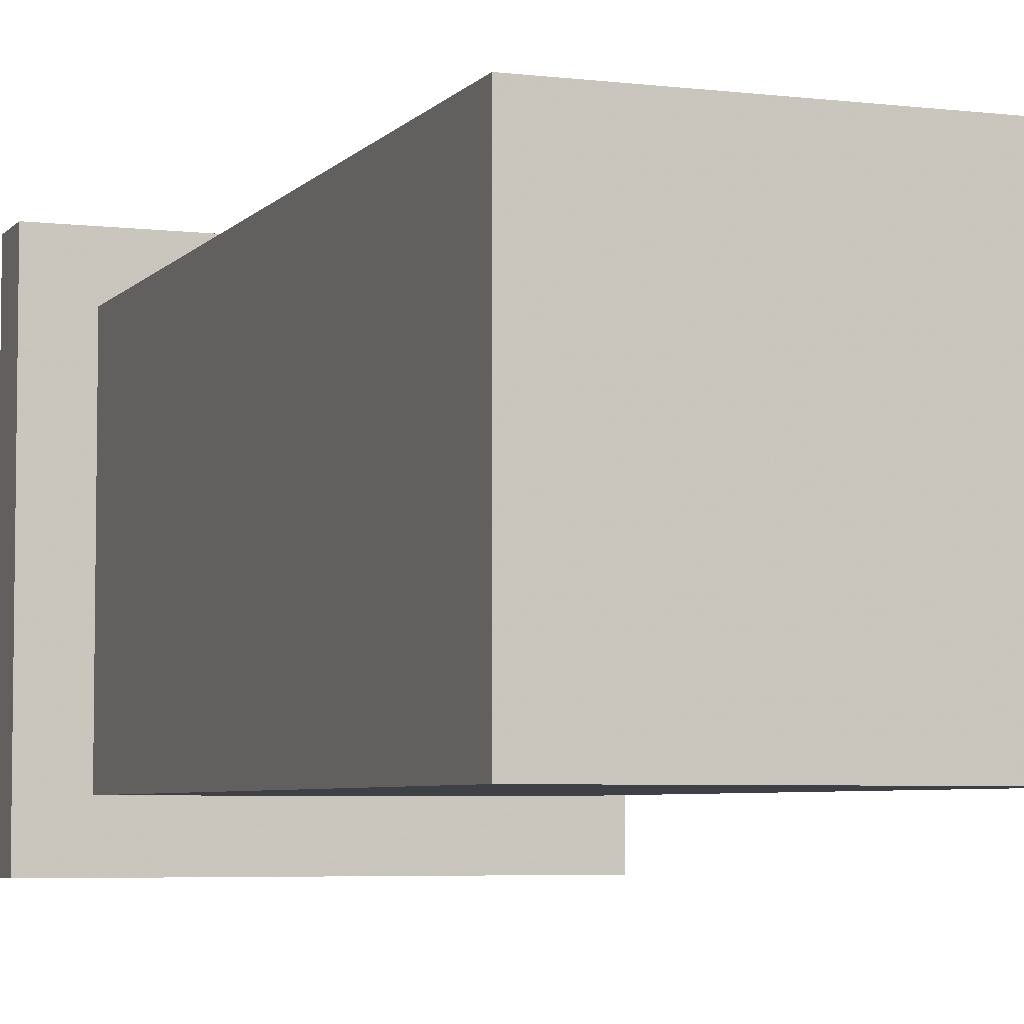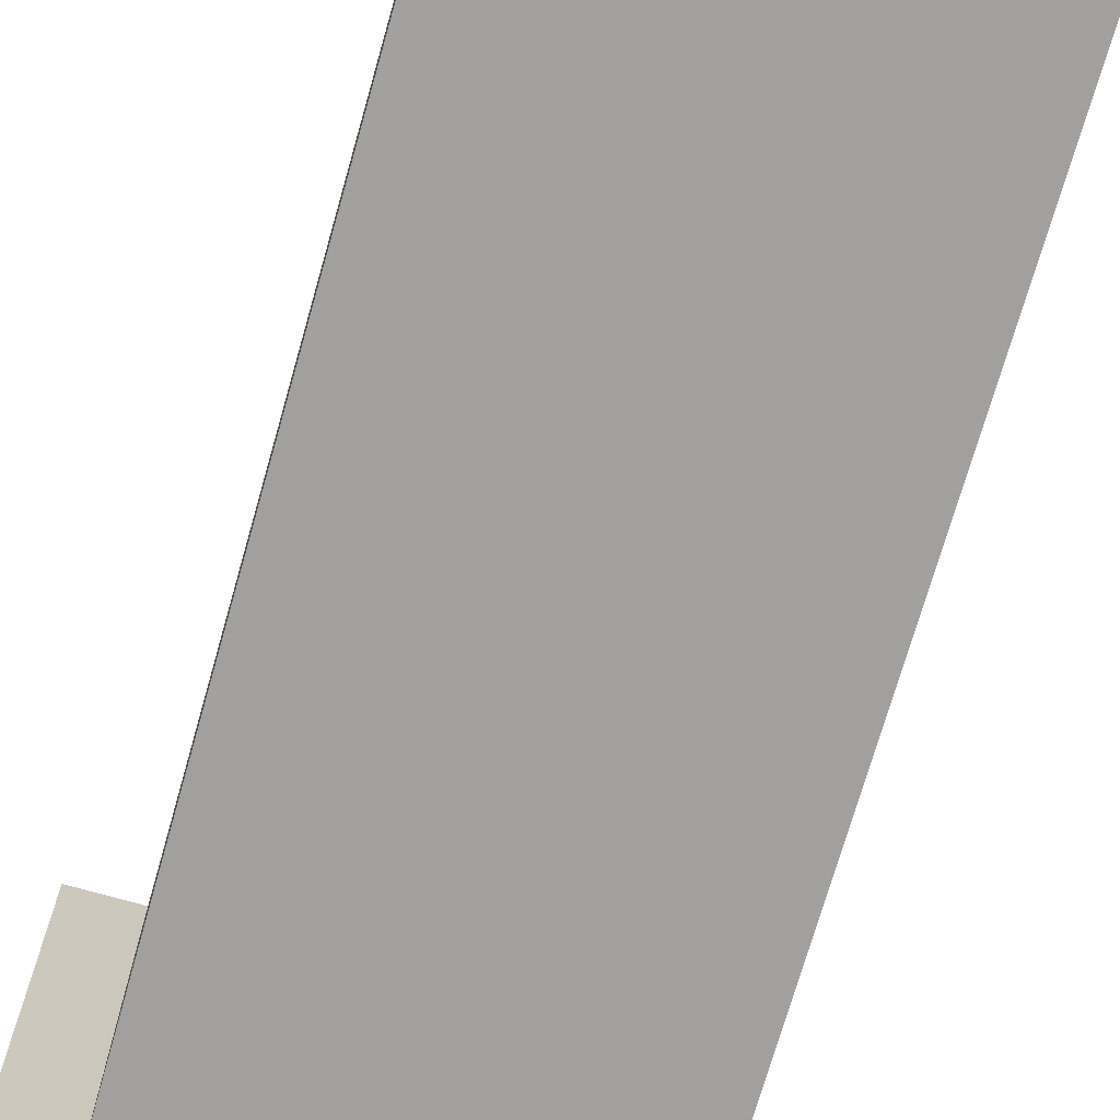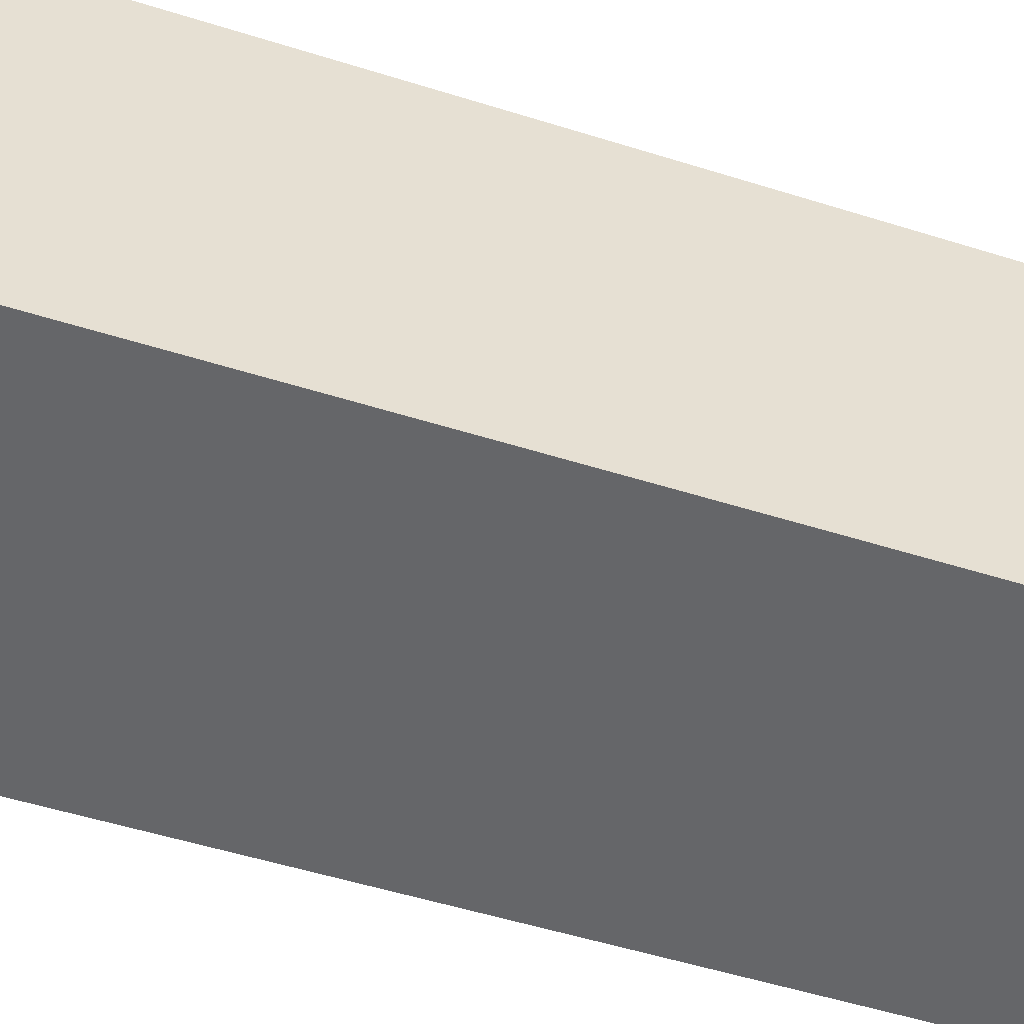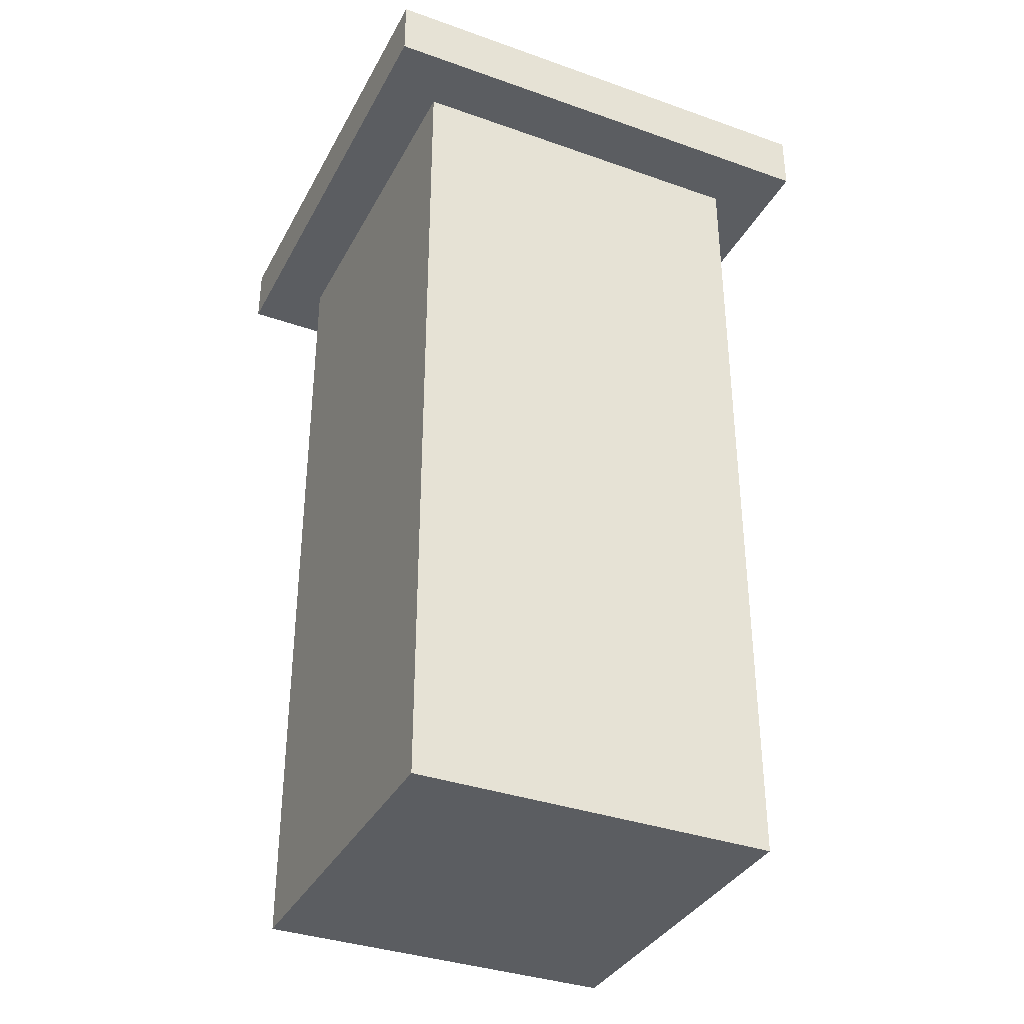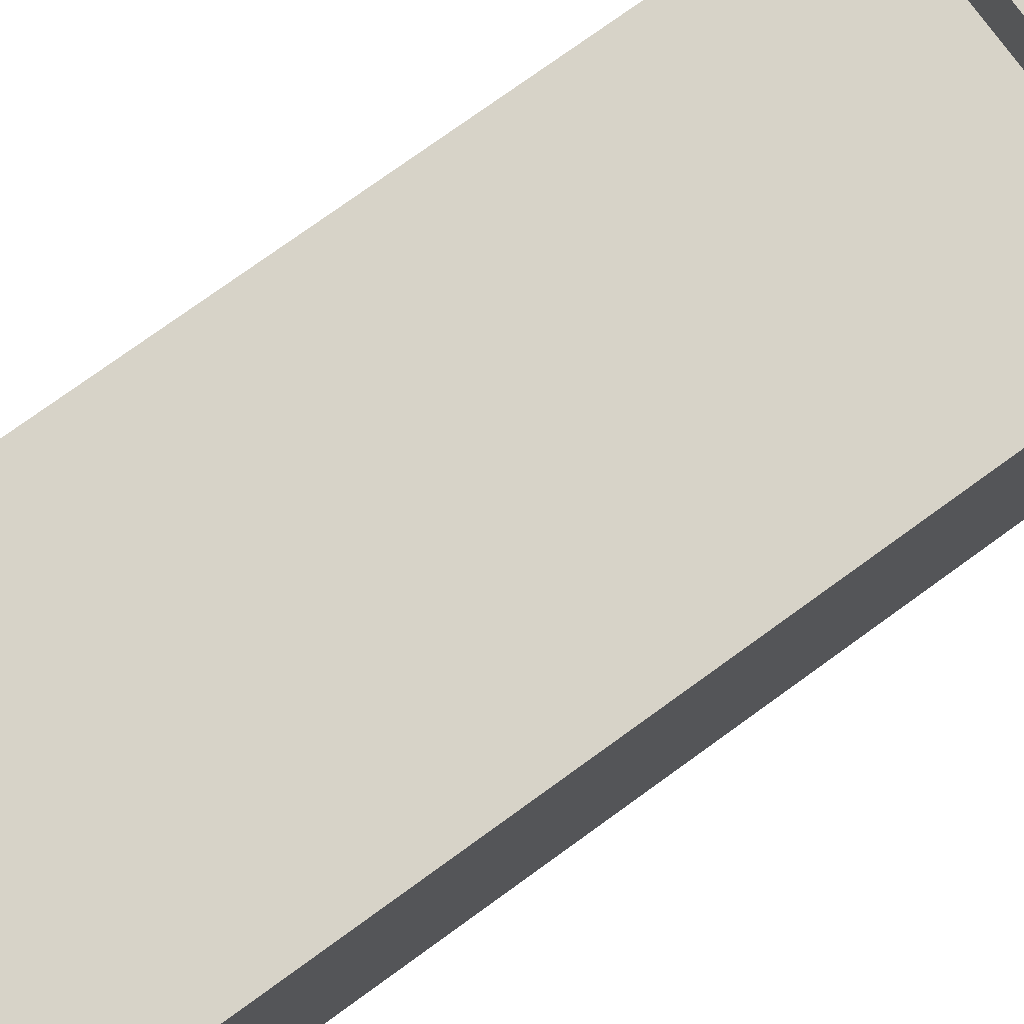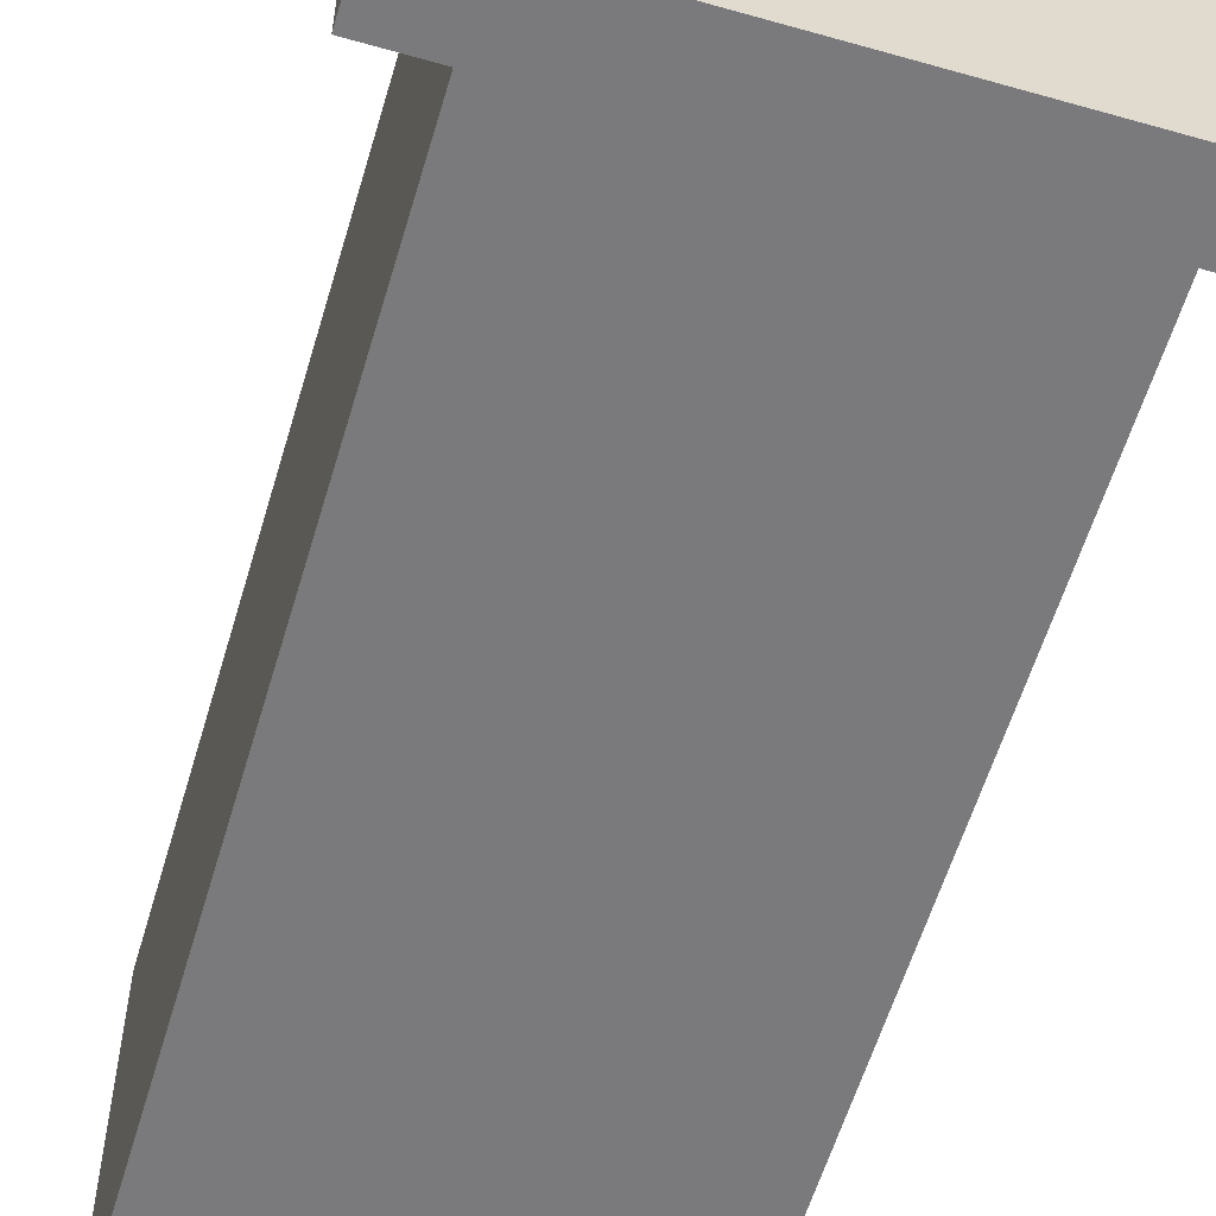
<metadata>
{"format":"obj","ext":"obj","renderer":"f3d","projection":"perspective","resolution":1024,"background":"white","views":[{"elev":-5.2,"azim":159.4,"up":"+Y"},{"elev":-71.9,"azim":164.1,"up":"+Y"},{"elev":-51.8,"azim":71.1,"up":"+Y"},{"elev":-35.7,"azim":-115.0,"up":"+Z"},{"elev":76.9,"azim":-125.8,"up":"+Y"},{"elev":-58.2,"azim":-16.4,"up":"+Y"}]}
</metadata>
<code>
v -64 512 -16
v 64 512 -16
v -64 528 -16
v 64 528 -16
v -64 640 -16
v -64 624 -16
v 48 640 -16
v 48 624 -16
v -48 528 -16
v -48 624 -16
v 48 528 -16
v 64 640 -16
v 64 640 0
v 64 512 0
v -64 640 0
v -64 512 0
v -48 624 -240
v -48 528 -240
v 48 624 -240
v 48 528 -240
f 3 2 1
f 3 4 2
f 7 6 5
f 7 8 6
f 6 9 3
f 6 10 9
f 12 11 7
f 12 4 11
f 13 2 12
f 13 14 2
f 15 12 5
f 15 13 12
f 16 5 1
f 16 15 5
f 14 1 2
f 14 16 1
f 16 13 15
f 16 14 13
f 19 18 17
f 19 20 18
f 11 18 20
f 11 9 18
f 8 20 19
f 8 11 20
f 9 17 18
f 9 10 17
f 10 19 17
f 10 8 19

</code>
